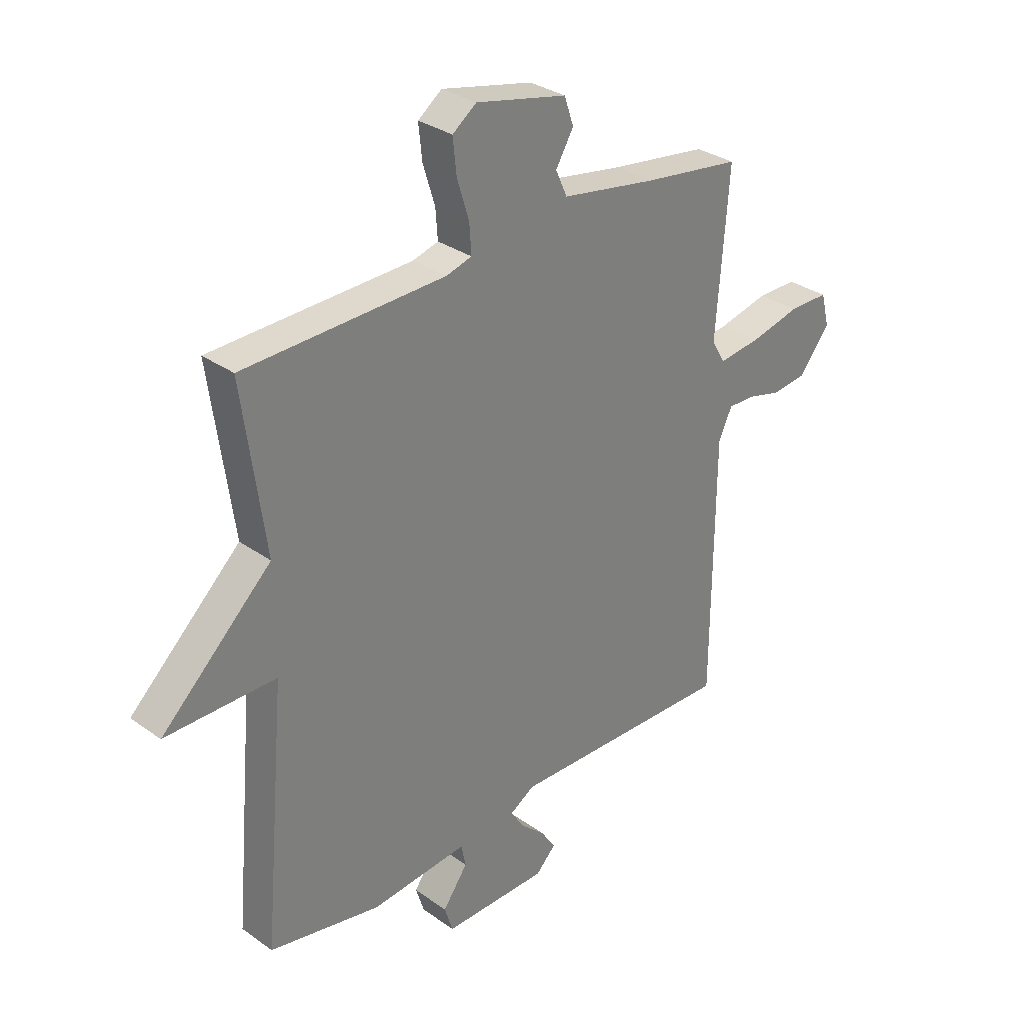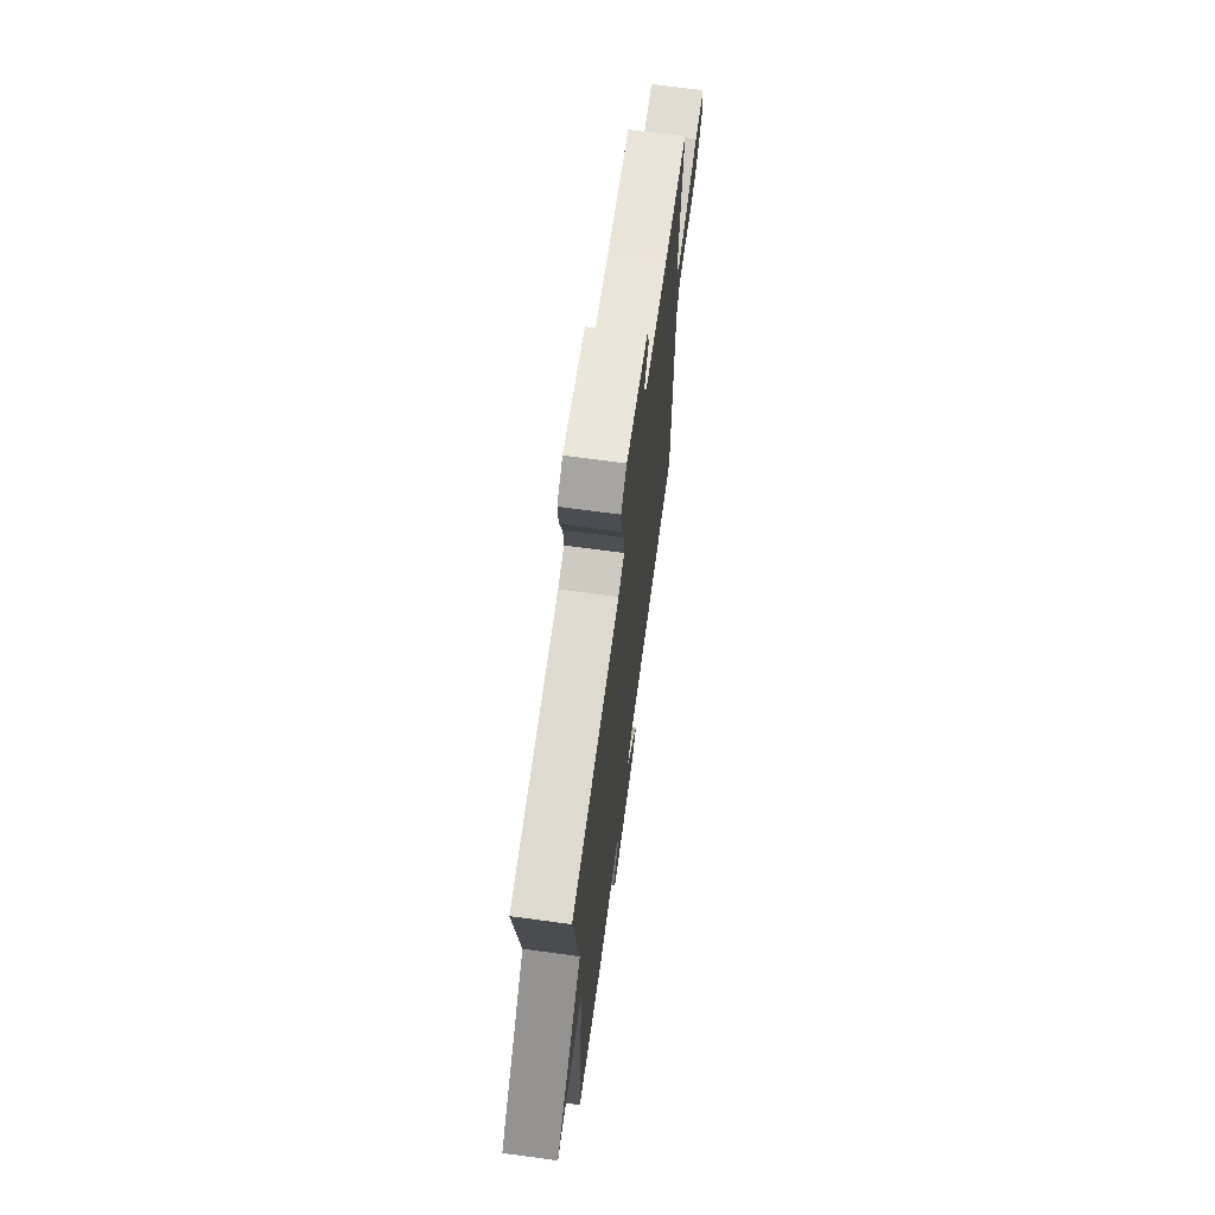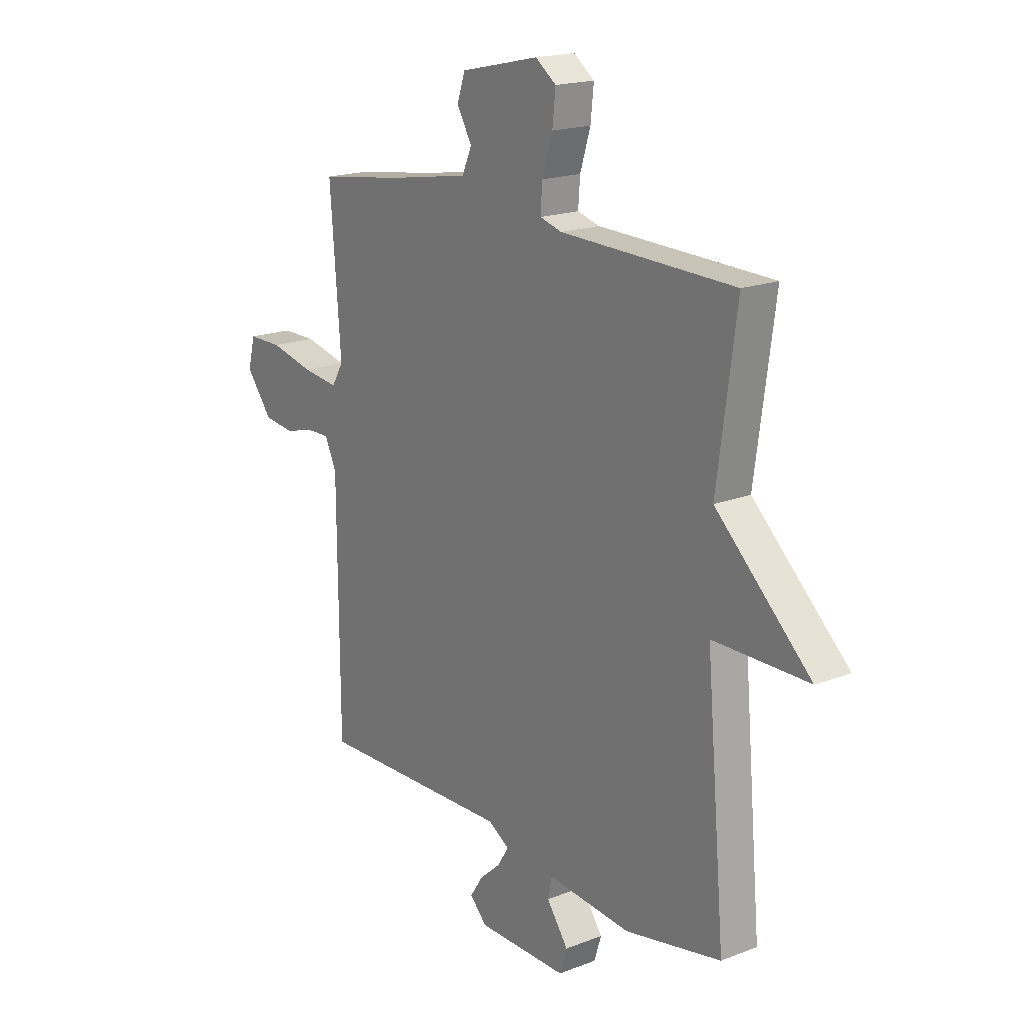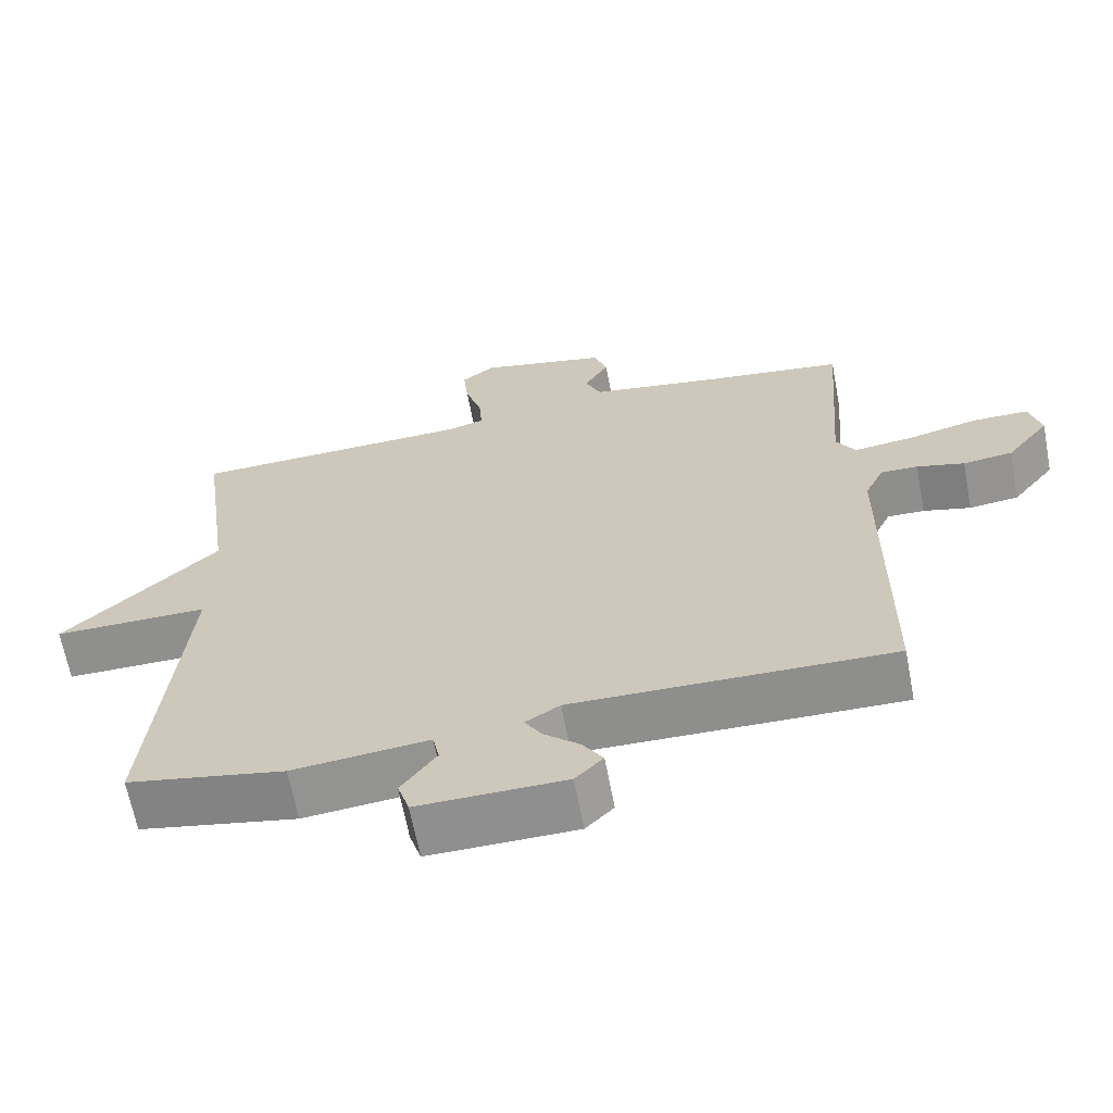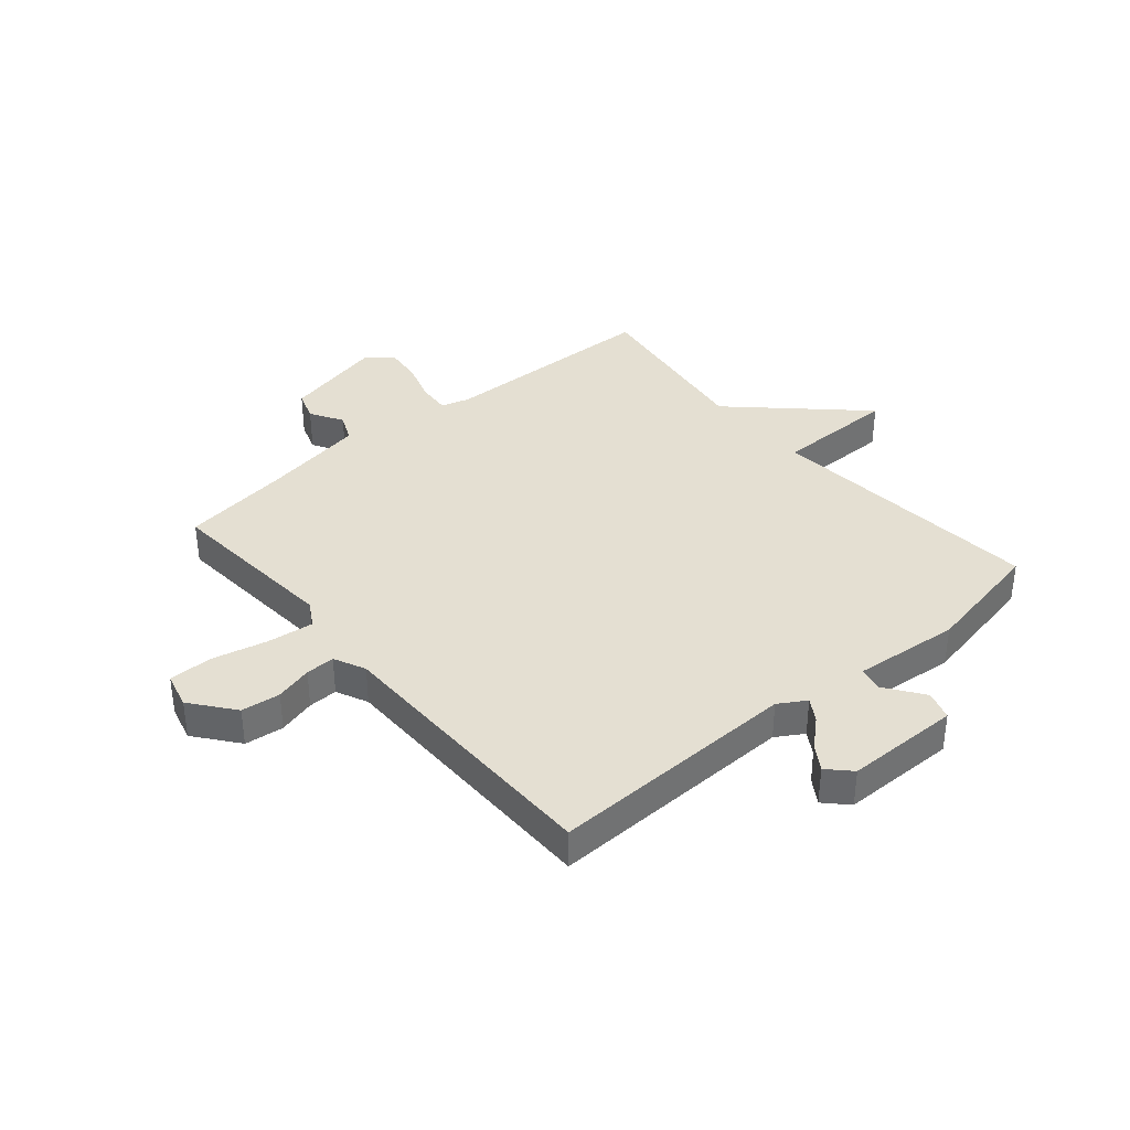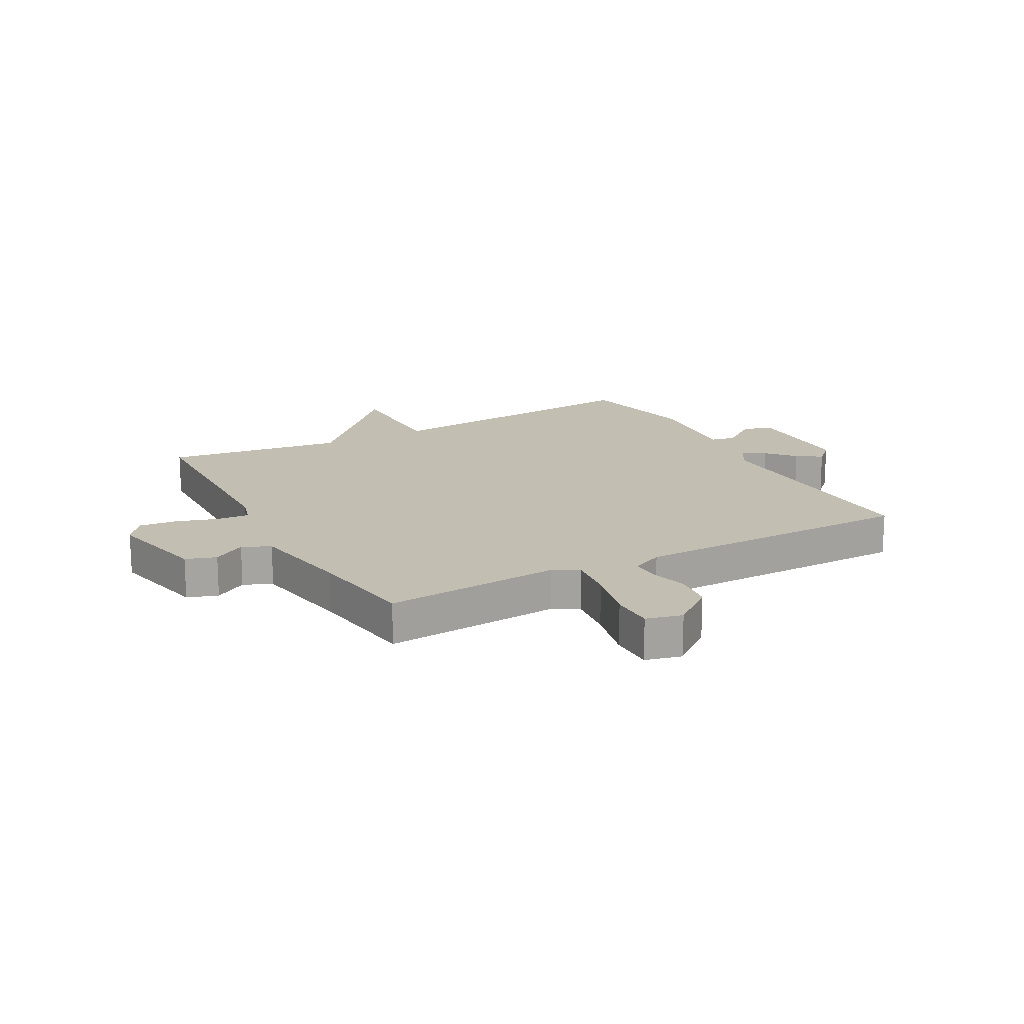
<metadata>
{"format":"obj","ext":"obj","renderer":"f3d","projection":"perspective","resolution":1024,"background":"white","views":[{"elev":31.2,"azim":-44.6,"up":"+Z"},{"elev":69.2,"azim":-82.3,"up":"+Z"},{"elev":18.2,"azim":-127.0,"up":"+Z"},{"elev":-65.2,"azim":10.8,"up":"+Z"},{"elev":37.2,"azim":139.6,"up":"+Y"},{"elev":17.1,"azim":61.4,"up":"+Y"}]}
</metadata>
<code>
v 0.5 0.07 0.5
v 0.476 0.07 0.191
v 0.502 0.07 0.147
v 0.583 0.07 0.157
v 0.68 0.07 0.18
v 0.756 0.07 0.18
v 0.772 0.07 0.117
v 0.713 0.07 0.042
v 0.645 0.07 0.034
v 0.58 0.07 0.051
v 0.529 0.07 0.052
v 0.503 0.07 -0.003
v 0.5 0.07 -0.5
v 0.064 0.07 -0.49
v 0.017 0.07 -0.519
v 0.041 0.07 -0.558
v 0.089 0.07 -0.601
v 0.117 0.07 -0.644
v 0.079 0.07 -0.683
v -0.122 0.07 -0.685
v -0.138 0.07 -0.634
v -0.09 0.07 -0.567
v -0.099 0.07 -0.524
v -0.285 0.07 -0.542
v -0.5 0.07 -0.5
v -0.457 0.07 -0.013
v -0.669 0.07 -0.013
v -0.457 0.07 0.187
v -0.5 0.07 0.5
v -0.113 0.07 0.511
v -0.064 0.07 0.525
v -0.068 0.07 0.581
v -0.091 0.07 0.655
v -0.098 0.07 0.721
v -0.052 0.07 0.755
v 0.123 0.07 0.716
v 0.141 0.07 0.663
v 0.107 0.07 0.606
v 0.129 0.07 0.557
v 0.312 0.07 0.526
v 0.5 0 0.5
v 0.476 0 0.191
v 0.502 0 0.147
v 0.583 0 0.157
v 0.68 0 0.18
v 0.756 0 0.18
v 0.772 0 0.117
v 0.713 0 0.042
v 0.645 0 0.034
v 0.58 0 0.051
v 0.529 0 0.052
v 0.503 0 -0.003
v 0.5 0 -0.5
v 0.064 0 -0.49
v 0.017 0 -0.519
v 0.041 0 -0.558
v 0.089 0 -0.601
v 0.117 0 -0.644
v 0.079 0 -0.683
v -0.122 0 -0.685
v -0.138 0 -0.634
v -0.09 0 -0.567
v -0.099 0 -0.524
v -0.285 0 -0.542
v -0.5 0 -0.5
v -0.457 0 -0.013
v -0.669 0 -0.013
v -0.457 0 0.187
v -0.5 0 0.5
v -0.113 0 0.511
v -0.064 0 0.525
v -0.068 0 0.581
v -0.091 0 0.655
v -0.098 0 0.721
v -0.052 0 0.755
v 0.123 0 0.716
v 0.141 0 0.663
v 0.107 0 0.606
v 0.129 0 0.557
v 0.312 0 0.526
f 36 37 38
f 35 36 38
f 34 35 38
f 33 34 38
f 32 33 38
f 31 32 38 39
f 30 31 39 40
f 28 29 30
f 40 1 2
f 30 40 2
f 28 30 2
f 27 28 2
f 26 27 2
f 26 2 3
f 25 26 3
f 24 25 3
f 23 24 3
f 20 21 22
f 19 20 22
f 18 19 22
f 17 18 22
f 16 17 22
f 15 16 22 23
f 12 13 14
f 15 23 3
f 14 15 3
f 12 14 3
f 11 12 3
f 8 9 10
f 7 8 10
f 6 7 10
f 5 6 10
f 4 5 10
f 3 4 10 11
f 78 77 76
f 78 76 75
f 78 75 74
f 78 74 73
f 78 73 72
f 79 78 72 71
f 80 79 71 70
f 70 69 68
f 42 41 80
f 42 80 70
f 42 70 68
f 42 68 67
f 42 67 66
f 43 42 66
f 43 66 65
f 43 65 64
f 43 64 63
f 62 61 60
f 62 60 59
f 62 59 58
f 62 58 57
f 62 57 56
f 63 62 56 55
f 54 53 52
f 43 63 55
f 43 55 54
f 43 54 52
f 43 52 51
f 50 49 48
f 50 48 47
f 50 47 46
f 50 46 45
f 50 45 44
f 51 50 44 43
f 1 41 42 2
f 2 42 43 3
f 3 43 44 4
f 4 44 45 5
f 5 45 46 6
f 6 46 47 7
f 7 47 48 8
f 8 48 49 9
f 9 49 50 10
f 10 50 51 11
f 11 51 52 12
f 12 52 53 13
f 13 53 54 14
f 14 54 55 15
f 15 55 56 16
f 16 56 57 17
f 17 57 58 18
f 18 58 59 19
f 19 59 60 20
f 20 60 61 21
f 21 61 62 22
f 22 62 63 23
f 23 63 64 24
f 24 64 65 25
f 25 65 66 26
f 26 66 67 27
f 27 67 68 28
f 28 68 69 29
f 29 69 70 30
f 30 70 71 31
f 31 71 72 32
f 32 72 73 33
f 33 73 74 34
f 34 74 75 35
f 35 75 76 36
f 36 76 77 37
f 37 77 78 38
f 38 78 79 39
f 39 79 80 40
f 40 80 41 1

</code>
